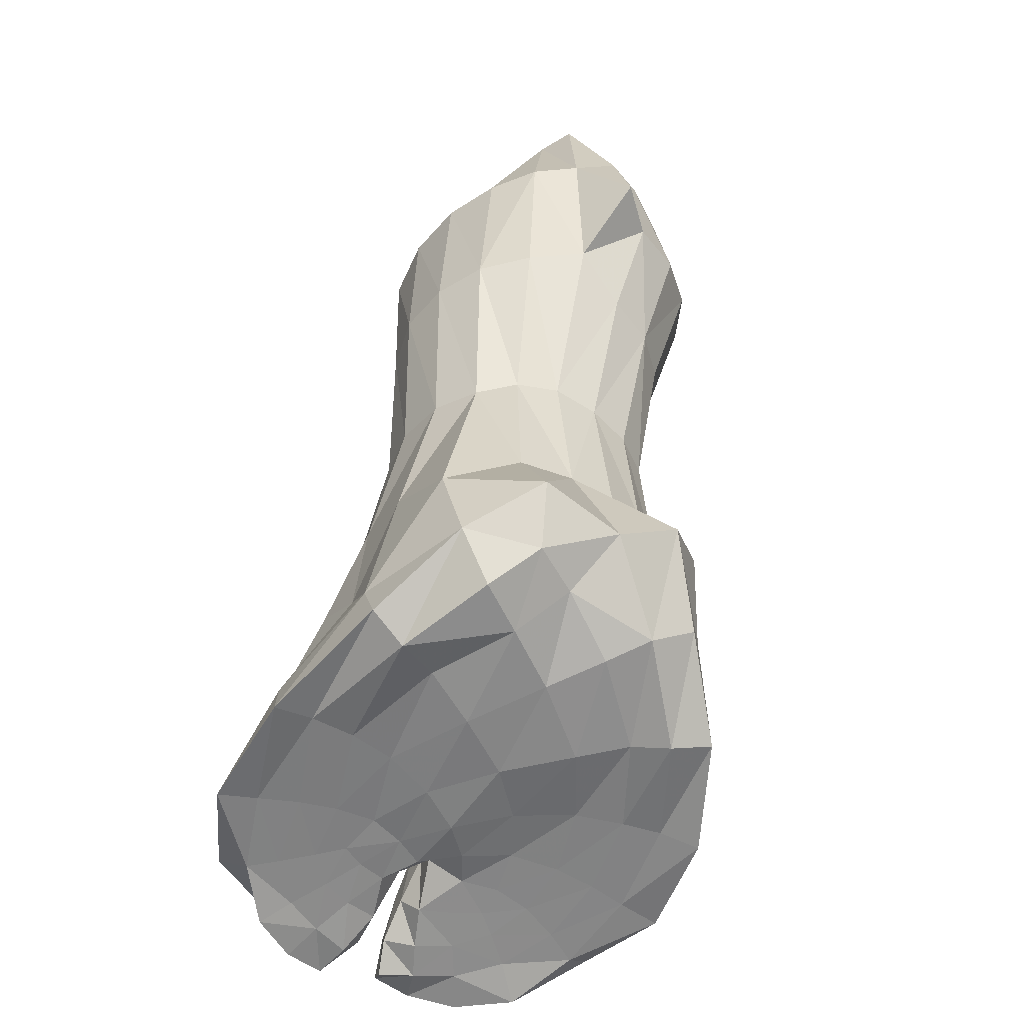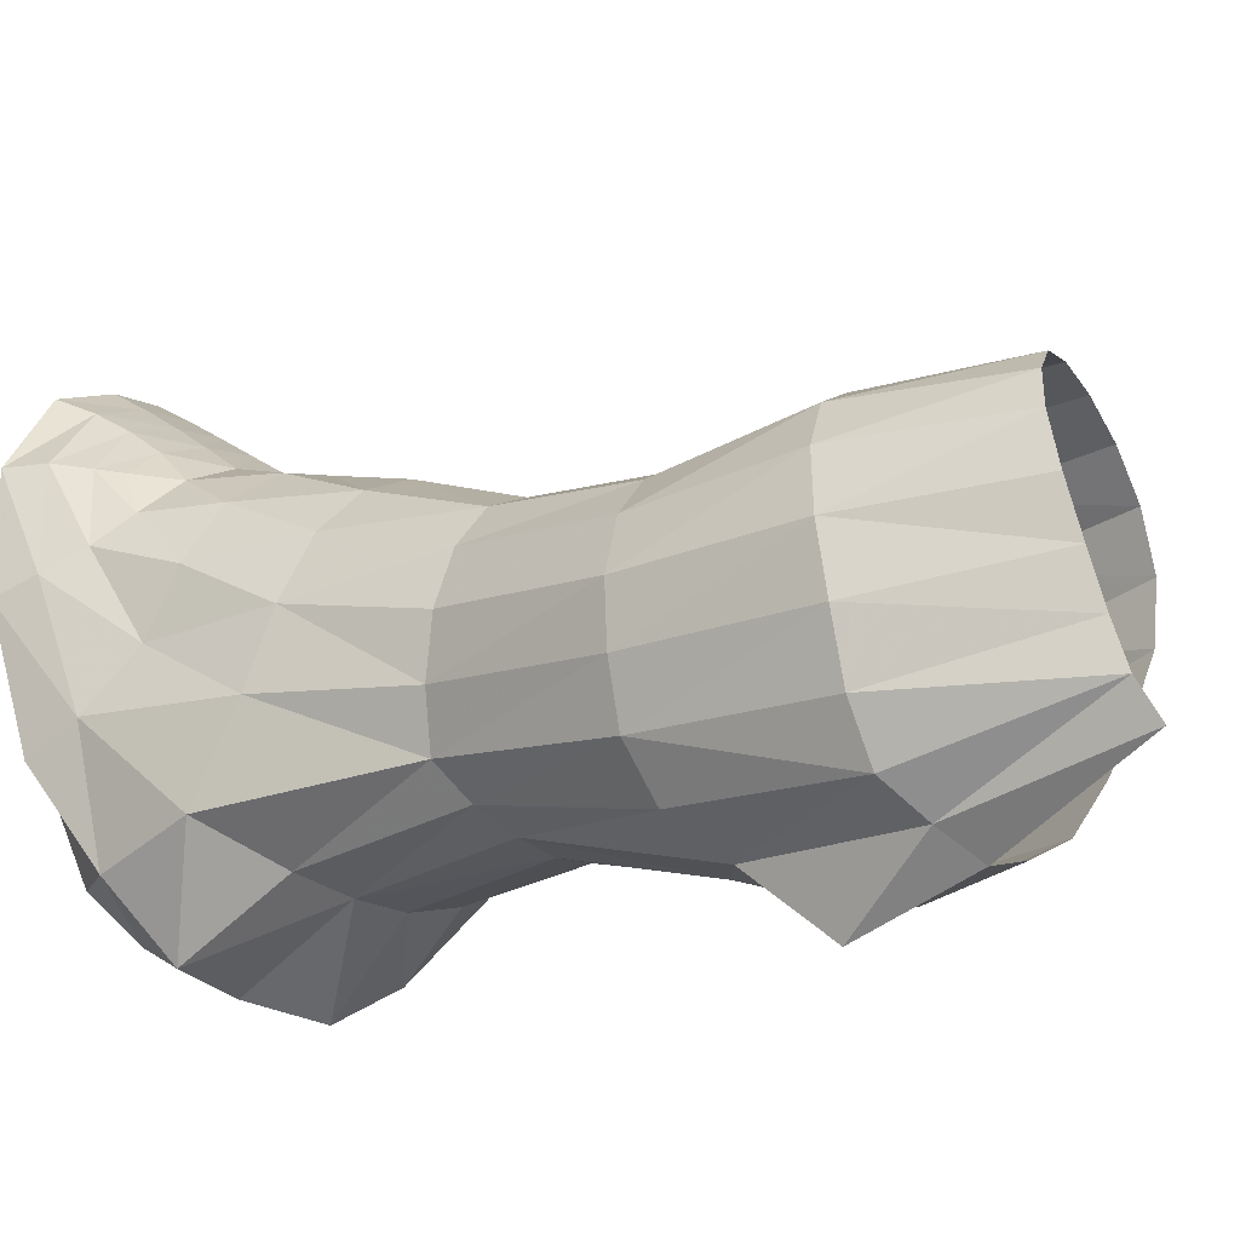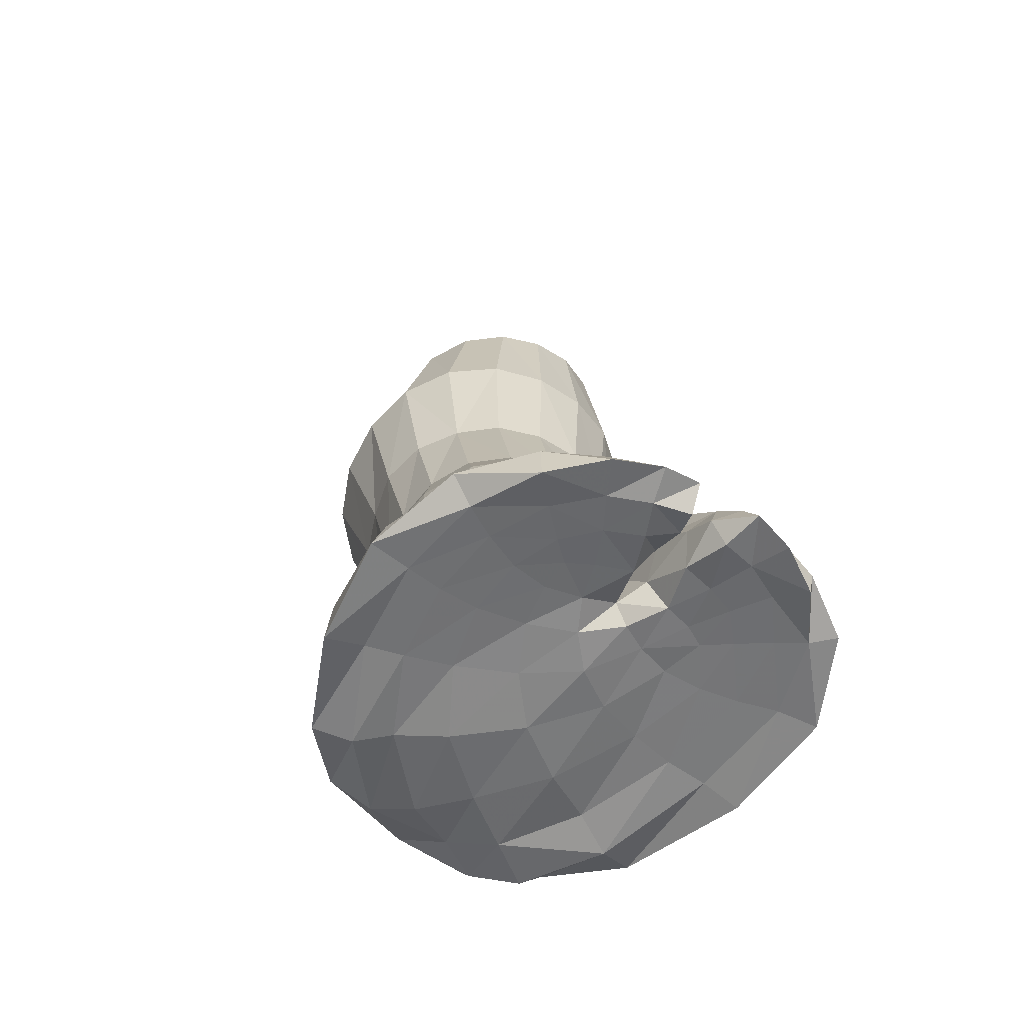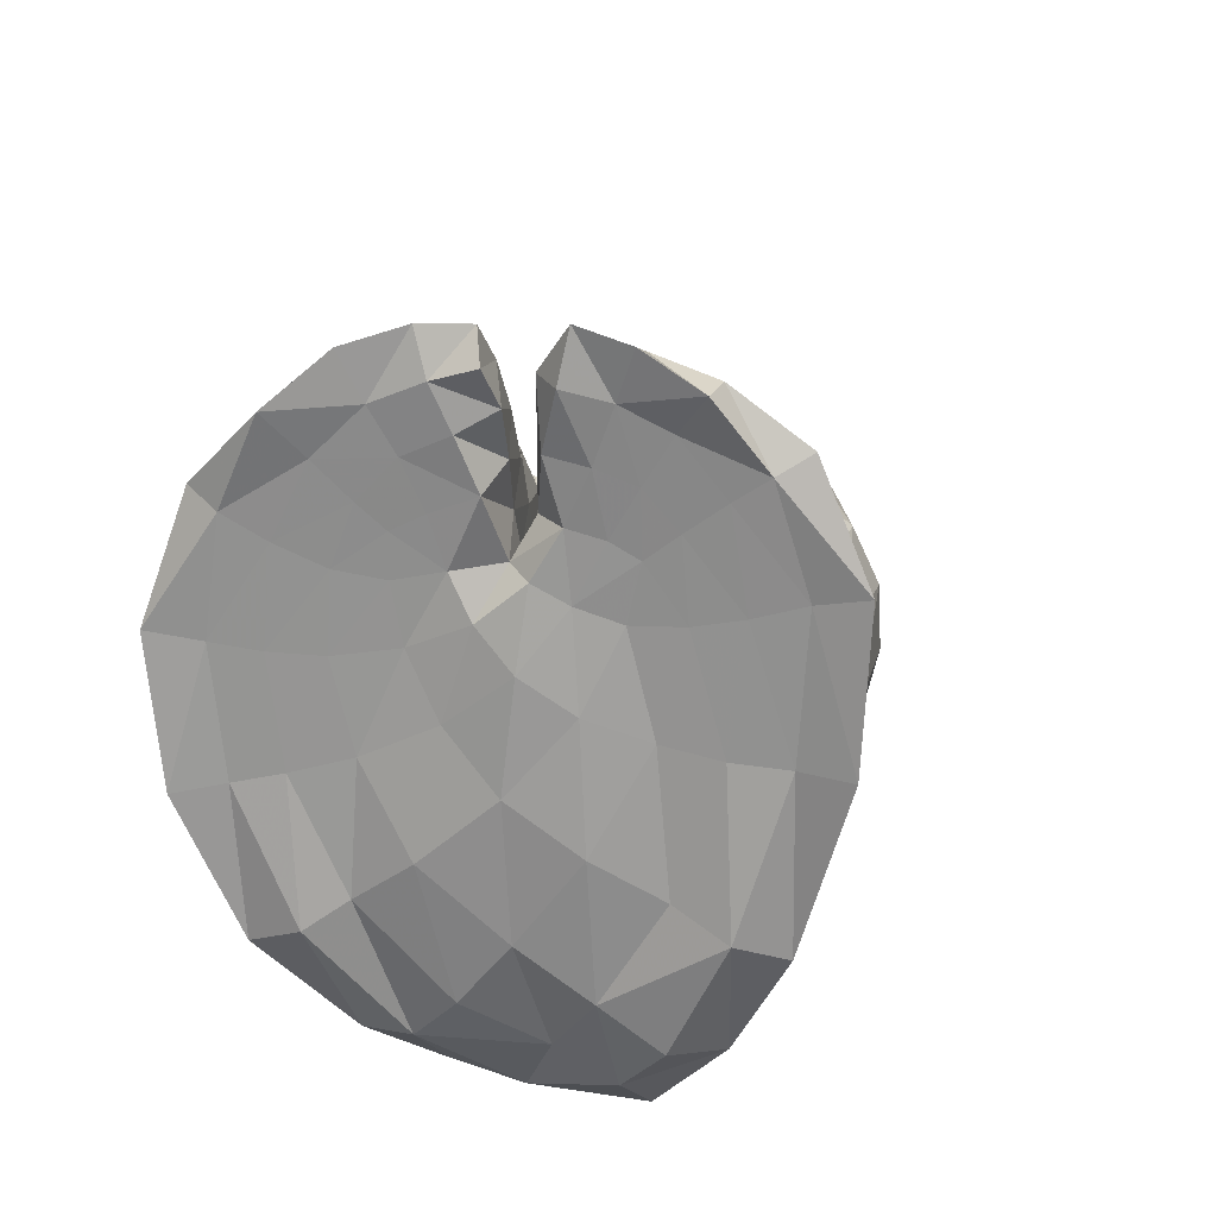
<metadata>
{"format":"obj","ext":"obj","renderer":"f3d","projection":"perspective","resolution":1024,"background":"white","views":[{"elev":-58.1,"azim":152.7,"up":"+Y"},{"elev":-33.6,"azim":123.5,"up":"+Z"},{"elev":-58.5,"azim":-32.0,"up":"+Y"},{"elev":20.2,"azim":8.9,"up":"+Z"}]}
</metadata>
<code>
v -0.398 0.1691 1.544
v -0.3508 0.1626 1.542
v -0.416 0.1495 1.513
v -0.4683 0.1746 1.537
v -0.4324 0.1636 1.525
v -0.3452 0.0975 1.109
v -0.2883 0.06425 1.172
v -0.2403 0.07005 1.285
v -0.247 0.1239 1.335
v -0.243 0.01755 1.264
v -0.3598 0.04653 1.148
v -0.4048 0.04307 1.177
v -0.4303 0.08546 1.123
v -0.3247 0.01656 1.19
v -0.3704 0.01425 1.224
v -0.4918 0.1271 1.115
v -0.4962 0.03054 1.184
v -0.5379 0.05786 1.172
v -0.4635 0.01686 1.217
v -0.635 0.07413 1.378
v -0.6119 0.1112 1.323
v -0.6108 0.08862 1.301
v -0.6233 0.1094 1.38
v -0.6082 0.1468 1.368
v -0.5959 0.1401 1.299
v -0.5814 0.124 1.247
v -0.2665 0.1038 1.535
v -0.227 0.07106 1.508
v -0.2404 0.09464 1.503
v -0.2607 0.07347 1.565
v -0.238 0.1119 1.456
v -0.2668 0.1338 1.496
v -0.2218 0.08112 1.427
v -0.4321 0.1519 1.449
v -0.42 0.1149 1.452
v -0.4185 0.1524 1.426
v -0.4319 0.1263 1.471
v -0.4796 0.00128 1.68
v -0.4701 -0.004831 1.646
v -0.4414 0.008586 1.679
v -0.4362 -0.009601 1.657
v -0.4735 0.03833 1.656
v -0.4349 0.03511 1.65
v -0.4269 0.00817 1.627
v -0.4219 0.07047 1.487
v -0.429 0.05557 1.547
v -0.4266 0.0264 1.522
v -0.4313 0.08957 1.506
v -0.4402 0.006608 1.571
v -0.4266 0.02988 1.588
v -0.3895 0.009415 1.552
v -0.4113 0.008308 1.516
v -0.4629 0.01051 1.52
v -0.4744 0.006229 1.558
v -0.3412 0.02606 1.662
v -0.3835 0.02967 1.666
v -0.3823 -0.003775 1.685
v -0.3421 -0.009339 1.674
v -0.3556 -0.000901 1.636
v -0.3908 -0.006489 1.645
v -0.4073 0.01634 1.648
v -0.3619 0.009201 1.545
v -0.3846 0.01026 1.501
v -0.3406 0.00954 1.533
v -0.3508 0.01215 1.49
v -0.3159 0.007145 1.553
v -0.3113 0.01023 1.492
v -0.3409 0.005124 1.582
v -0.499 0.006112 1.546
v -0.4996 0.008543 1.512
v -0.5192 0.002937 1.565
v -0.5365 0.005514 1.519
v -0.4902 0.001403 1.595
v -0.4139 0.08771 1.513
v -0.4138 0.07222 1.58
v -0.4155 0.1115 1.544
v -0.4103 0.03801 1.551
v -0.4466 0.006752 1.487
v -0.4553 -0.000706 1.612
v -0.4106 0.03712 1.618
v -0.3899 0.06082 1.639
v -0.2496 0.5536 1.288
v -0.3067 0.1497 1.525
v -0.3506 0.1274 1.574
v -0.3066 0.1151 1.56
v -0.3048 0.08267 1.592
v -0.2501 0.04295 1.59
v -0.3001 0.05081 1.621
v -0.2099 0.03815 1.517
v -0.2346 0.01112 1.608
v -0.2924 0.0198 1.647
v -0.1966 -0.000846 1.52
v -0.2086 0.04259 1.408
v -0.2034 3.6e-05 1.397
v -0.2596 0.001627 1.593
v -0.2353 0.006053 1.511
v -0.2434 0.009575 1.4
v -0.2811 0.00178 1.279
v -0.2742 0.00847 1.499
v -0.2869 0.01139 1.402
v -0.322 0.01255 1.301
v -0.3314 0.01236 1.411
v -0.3749 0.003742 1.332
v -0.4247 0.009646 1.265
v -0.4294 0.001862 1.371
v -0.4869 0.00283 1.321
v -0.5306 0.009376 1.29
v -0.563 0.001102 1.269
v -0.5704 0.007918 1.378
v -0.5241 0.009989 1.391
v -0.6078 0.005745 1.369
v -0.601 0.01104 1.255
v -0.6467 -0.00314 1.363
v -0.6178 0.002463 1.467
v -0.5808 0.004927 1.462
v -0.6602 0.001391 1.473
v -0.6442 0.03969 1.37
v -0.6459 0.04453 1.472
v -0.6053 -0.001555 1.555
v -0.6301 0.01811 1.566
v -0.6106 0.05585 1.551
v -0.5904 0.08899 1.538
v -0.6292 0.07975 1.47
v -0.5585 0.06233 1.598
v -0.5736 0.02729 1.622
v -0.5429 0.09584 1.574
v -0.5292 0.1316 1.547
v -0.574 0.1243 1.517
v -0.4964 0.1033 1.591
v -0.508 0.06769 1.619
v -0.484 0.1392 1.563
v -0.5144 0.1694 1.519
v -0.4395 0.1378 1.561
v -0.4507 0.1069 1.596
v -0.4308 0.1423 1.496
v -0.4297 0.1127 1.532
v -0.4293 0.08446 1.572
v -0.4306 0.05964 1.612
v -0.4628 0.07303 1.627
v -0.5192 0.0325 1.647
v -0.5268 -0.006725 1.665
v -0.5743 -0.01395 1.625
v -0.509 -0.002793 1.629
v -0.5462 -0.001172 1.592
v -0.5733 0.001826 1.536
v -0.5403 0.007783 1.46
v -0.4916 0.0109 1.467
v -0.4684 0.007352 1.417
v -0.4193 0.001985 1.455
v -0.3794 0.005675 1.428
v -0.559 0.1608 1.491
v -0.5968 0.1532 1.441
v -0.6127 0.1161 1.459
v -0.277 0.5576 1.332
v -0.5651 0.09723 1.207
v -0.6082 0.05646 1.278
v -0.2859 0.004296 1.575
v -0.3191 0.001278 1.618
v -0.2981 -0.009823 1.646
v -0.3709 0.003992 1.593
v -0.4023 0.005587 1.6
v -0.3459 0.05855 1.635
v -0.349 0.09285 1.605
v -0.3945 0.09626 1.607
v -0.397 0.133 1.574
v -0.3459 0.2163 1.516
v -0.4445 0.2162 1.518
v -0.4301 0.1816 1.494
v -0.4014 0.2137 1.521
v -0.4156 0.1787 1.489
v -0.4401 0.3123 1.486
v -0.3887 0.3093 1.488
v -0.3433 0.2044 1.158
v -0.2716 0.1607 1.186
v -0.2579 0.2168 1.263
v -0.3585 0.7243 1.04
v -0.3787 0.5624 1.07
v -0.4036 0.6298 0.999
v -0.4003 0.7416 1.024
v -0.4438 0.6323 1.042
v -0.4404 0.7519 1.044
v -0.4328 0.528 1.093
v -0.3136 0.7081 1.061
v -0.322 0.5394 1.093
v -0.416 0.1655 1.458
v -0.4308 0.1663 1.466
v -0.3644 0.8883 1.062
v -0.3301 0.8722 1.133
v -0.3107 0.8694 1.177
v -0.3423 0.8783 1.092
v -0.2782 0.7094 1.103
v -0.2508 0.7151 1.156
v -0.2786 0.5366 1.13
v -0.2521 0.5435 1.179
v -0.3041 0.3586 1.184
v -0.2772 0.3716 1.227
v -0.341 0.3696 1.16
v -0.4012 0.2173 1.158
v -0.3847 0.3785 1.152
v -0.4324 0.3787 1.157
v -0.4516 0.2284 1.165
v -0.495 0.2478 1.184
v -0.4773 0.3799 1.173
v -0.4809 0.5254 1.116
v -0.4952 0.641 1.067
v -0.5123 0.3846 1.201
v -0.5148 0.531 1.152
v -0.5362 0.6605 1.109
v -0.4951 0.7908 1.121
v -0.4777 0.7675 1.073
v -0.5585 0.6788 1.163
v -0.532 0.5401 1.198
v -0.5068 0.808 1.171
v -0.5626 0.6894 1.226
v -0.5186 0.8238 1.226
v -0.5495 0.695 1.286
v -0.5131 0.8334 1.28
v -0.5174 0.6983 1.337
v -0.487 0.838 1.324
v -0.4695 0.7005 1.371
v -0.4488 0.8406 1.353
v -0.4133 0.7021 1.386
v -0.4042 0.8434 1.367
v -0.3568 0.7039 1.383
v -0.3048 0.7061 1.363
v -0.3191 0.8531 1.345
v -0.359 0.8477 1.364
v -0.2626 0.7093 1.327
v -0.2927 0.8587 1.311
v -0.239 0.7129 1.275
v -0.2804 0.8643 1.269
v -0.2365 0.7152 1.215
v -0.2901 0.8674 1.223
v -0.2404 0.5489 1.234
v -0.2657 0.3848 1.281
v -0.2711 0.3982 1.333
v -0.2541 0.2471 1.33
v -0.2658 0.2714 1.393
v -0.2396 0.161 1.39
v -0.2574 0.1864 1.448
v -0.2959 0.291 1.441
v -0.2963 0.2073 1.492
v -0.5472 0.2111 1.467
v -0.5019 0.2219 1.499
v -0.584 0.2022 1.419
v -0.6016 0.1959 1.35
v -0.5734 0.2832 1.327
v -0.5912 0.1907 1.274
v -0.5596 0.2707 1.267
v -0.5647 0.2954 1.386
v -0.5314 0.4151 1.337
v -0.5394 0.4045 1.29
v -0.5364 0.3058 1.436
v -0.5083 0.4231 1.378
v -0.5021 0.5587 1.337
v -0.5311 0.5541 1.297
v -0.4921 0.3121 1.469
v -0.4711 0.4264 1.407
v -0.4632 0.5617 1.368
v -0.4254 0.4258 1.421
v -0.4151 0.5626 1.383
v -0.332 0.418 1.405
v -0.317 0.5603 1.364
v -0.3642 0.5623 1.382
v -0.3776 0.4227 1.42
v -0.2932 0.4106 1.377
v -0.339 0.3028 1.473
v -0.5431 0.5476 1.248
v -0.5301 0.3935 1.242
v -0.5324 0.2593 1.218
v -0.538 0.1612 1.158
v -0.5685 0.1807 1.21
v -0.4154 0.1309 1.481
f 181 205 210
f 205 181 180
f 176 190 183
f 177 176 183
f 176 177 178
f 177 180 178
f 180 179 178
f 179 180 181
f 178 179 176
f 179 187 176
f 176 187 190
f 121 116 120
f 120 124 121
f 124 120 125
f 156 113 117
f 116 117 113
f 117 116 118
f 116 121 118
f 122 118 121
f 124 122 121
f 122 124 126
f 127 122 126
f 122 127 128
f 132 128 127
f 128 123 122
f 118 122 123
f 128 132 151
f 151 153 128
f 123 128 153
f 20 123 153
f 20 118 123
f 118 20 117
f 22 117 20
f 117 22 156
f 26 156 22
f 156 26 155
f 272 155 26
f 248 26 25
f 26 248 272
f 248 270 272
f 272 270 271
f 271 155 272
f 16 155 271
f 155 16 18
f 112 155 18
f 155 112 156
f 113 156 112
f 120 142 125
f 119 142 120
f 116 119 120
f 119 116 114
f 113 114 116
f 114 113 111
f 112 111 113
f 111 112 108
f 18 108 112
f 108 18 17
f 142 119 144
f 145 144 119
f 119 114 145
f 145 114 115
f 114 111 115
f 111 109 115
f 108 109 111
f 109 108 107
f 17 107 108
f 107 17 19
f 107 106 110
f 109 107 110
f 146 109 110
f 115 109 146
f 72 115 146
f 115 72 145
f 71 145 72
f 145 71 144
f 73 144 71
f 144 73 143
f 71 72 69
f 54 71 69
f 71 54 73
f 69 72 70
f 70 72 146
f 146 147 70
f 110 147 146
f 147 110 148
f 106 148 110
f 148 106 105
f 105 149 148
f 105 150 149
f 150 63 149
f 149 63 52
f 149 52 78
f 78 148 149
f 148 78 147
f 63 150 65
f 64 63 65
f 62 63 64
f 51 63 62
f 63 51 52
f 51 47 52
f 78 52 47
f 78 47 53
f 147 78 53
f 70 147 53
f 49 53 47
f 79 49 50
f 49 46 50
f 46 49 47
f 45 46 47
f 37 45 35
f 44 79 50
f 46 45 48
f 45 37 48
f 46 48 136
f 136 137 46
f 50 46 137
f 41 43 40
f 43 41 44
f 39 44 41
f 44 39 79
f 39 73 79
f 73 49 79
f 49 73 54
f 53 49 54
f 69 53 54
f 69 70 53
f 40 39 41
f 73 39 143
f 38 143 39
f 38 39 40
f 40 42 38
f 138 139 42
f 138 134 139
f 185 186 34
f 170 186 185
f 170 168 186
f 168 135 186
f 135 168 5
f 168 4 5
f 4 133 5
f 133 4 131
f 133 131 134
f 169 168 170
f 172 260 171
f 171 169 172
f 169 171 167
f 167 168 169
f 4 168 167
f 220 261 222
f 261 220 259
f 260 261 259
f 259 258 260
f 258 171 260
f 171 258 257
f 167 171 257
f 257 244 167
f 244 4 167
f 4 244 132
f 244 253 243
f 253 244 257
f 254 253 257
f 257 258 254
f 258 255 254
f 255 258 259
f 220 255 259
f 255 220 218
f 219 218 220
f 218 219 217
f 152 243 245
f 253 245 243
f 245 253 250
f 254 250 253
f 251 250 254
f 255 251 254
f 251 255 256
f 255 216 256
f 216 268 256
f 268 216 214
f 212 269 268
f 268 269 252
f 268 252 256
f 256 252 251
f 214 212 268
f 212 214 211
f 211 207 212
f 206 212 207
f 212 206 269
f 206 249 269
f 249 252 269
f 252 249 247
f 247 251 252
f 251 247 250
f 214 213 211
f 216 215 214
f 214 215 213
f 216 255 218
f 218 217 216
f 216 217 215
f 220 221 219
f 222 223 221
f 221 220 222
f 223 222 224
f 225 226 227
f 226 228 229
f 226 225 228
f 225 154 228
f 154 225 263
f 262 154 263
f 262 263 264
f 264 265 262
f 262 267 266
f 154 262 266
f 154 266 236
f 236 82 154
f 235 82 236
f 82 235 234
f 241 166 242
f 166 241 267
f 266 267 241
f 266 241 238
f 238 236 266
f 237 236 238
f 236 237 235
f 237 196 235
f 196 237 175
f 175 195 196
f 6 174 7
f 8 7 174
f 175 8 174
f 8 175 9
f 9 175 237
f 237 239 9
f 238 239 237
f 239 238 240
f 241 240 238
f 240 241 242
f 31 240 32
f 240 31 239
f 239 31 33
f 33 9 239
f 93 9 33
f 93 8 9
f 33 89 93
f 89 33 28
f 31 28 33
f 28 31 29
f 94 8 93
f 92 94 93
f 93 89 92
f 87 92 89
f 89 30 87
f 30 89 28
f 28 27 30
f 27 28 29
f 29 32 27
f 31 32 29
f 90 92 87
f 242 32 240
f 32 242 83
f 27 32 83
f 27 83 85
f 30 27 85
f 30 85 86
f 30 86 87
f 87 86 88
f 88 90 87
f 90 88 91
f 88 55 91
f 55 88 162
f 86 162 88
f 162 86 163
f 85 163 86
f 85 84 163
f 83 84 85
f 83 2 84
f 242 2 83
f 2 242 166
f 166 1 2
f 2 1 165
f 2 165 84
f 84 165 164
f 84 164 163
f 81 163 164
f 163 81 162
f 81 56 162
f 162 56 55
f 1 76 165
f 75 165 76
f 165 75 164
f 75 81 164
f 61 56 81
f 80 61 81
f 81 75 80
f 77 80 75
f 75 74 77
f 74 75 76
f 3 74 76
f 76 1 3
f 74 3 273
f 160 60 161
f 59 58 57
f 57 60 59
f 60 160 59
f 66 99 157
f 159 59 158
f 59 159 58
f 159 55 58
f 55 57 58
f 55 56 57
f 61 57 56
f 98 100 101
f 100 98 97
f 97 99 100
f 99 97 96
f 96 157 99
f 157 96 95
f 95 158 157
f 158 95 159
f 95 91 159
f 55 159 91
f 91 95 90
f 95 92 90
f 92 95 96
f 96 94 92
f 94 96 97
f 10 94 97
f 10 97 98
f 7 10 98
f 7 8 10
f 8 94 10
f 271 201 16
f 198 16 201
f 16 198 13
f 13 198 6
f 11 13 6
f 6 7 11
f 11 7 14
f 7 98 14
f 98 15 14
f 15 98 101
f 16 17 18
f 17 16 13
f 12 17 13
f 11 12 13
f 11 15 12
f 14 15 11
f 17 12 19
f 12 104 19
f 104 12 15
f 15 103 104
f 103 15 101
f 101 102 103
f 102 101 100
f 100 67 102
f 67 100 99
f 99 66 67
f 66 64 67
f 64 65 67
f 65 102 67
f 102 65 150
f 103 102 150
f 103 150 105
f 103 105 104
f 104 105 106
f 106 19 104
f 19 106 107
f 195 173 197
f 234 235 196
f 234 196 194
f 195 194 196
f 194 195 193
f 197 193 195
f 193 197 184
f 199 184 197
f 184 199 177
f 177 199 182
f 180 177 182
f 232 234 194
f 232 194 192
f 193 192 194
f 192 193 191
f 193 183 191
f 183 193 184
f 183 184 177
f 234 230 82
f 230 234 232
f 231 230 232
f 231 232 233
f 232 189 233
f 189 232 192
f 192 188 189
f 188 192 191
f 191 190 188
f 190 191 183
f 229 230 231
f 229 228 230
f 228 82 230
f 82 228 154
f 246 250 247
f 250 246 245
f 24 245 246
f 245 24 152
f 23 152 24
f 24 21 23
f 24 25 21
f 24 246 25
f 246 248 25
f 247 248 246
f 248 247 249
f 248 249 270
f 249 206 270
f 243 132 244
f 132 243 151
f 243 152 151
f 151 152 153
f 152 23 153
f 153 23 20
f 20 23 21
f 20 21 22
f 25 22 21
f 22 25 26
f 4 132 131
f 131 132 127
f 127 129 131
f 129 127 126
f 129 126 130
f 126 124 130
f 124 140 130
f 140 124 125
f 125 141 140
f 141 125 142
f 131 129 134
f 129 139 134
f 139 129 130
f 130 42 139
f 42 130 140
f 42 140 38
f 140 141 38
f 143 38 141
f 142 143 141
f 143 142 144
f 195 175 174
f 173 195 174
f 6 173 174
f 6 198 173
f 198 197 173
f 197 198 199
f 198 200 199
f 200 182 199
f 200 204 182
f 204 200 203
f 200 202 203
f 202 200 201
f 200 198 201
f 209 211 213
f 211 209 208
f 207 211 208
f 208 204 207
f 204 206 207
f 206 204 203
f 270 206 203
f 203 202 270
f 202 271 270
f 271 202 201
f 180 182 204
f 204 205 180
f 205 204 208
f 208 210 205
f 208 209 210
f 51 77 47
f 47 77 74
f 45 47 74
f 273 45 74
f 35 45 273
f 35 34 37
f 186 37 34
f 34 35 36
f 37 186 135
f 48 37 135
f 135 136 48
f 137 138 50
f 44 50 138
f 138 43 44
f 42 40 43
f 138 42 43
f 134 138 137
f 133 134 137
f 137 136 133
f 136 5 133
f 5 136 135
f 36 185 34
f 260 172 265
f 224 227 223
f 222 264 224
f 264 222 261
f 265 264 261
f 261 260 265
f 227 224 225
f 224 263 225
f 263 224 264
f 172 262 265
f 1 166 169
f 166 172 169
f 172 166 267
f 262 172 267
f 1 170 3
f 170 1 169
f 273 3 170
f 170 185 273
f 185 35 273
f 35 185 36
f 57 61 60
f 161 60 61
f 161 61 80
f 80 77 161
f 51 161 77
f 161 51 160
f 160 51 62
f 62 68 160
f 64 68 62
f 66 68 64
f 68 59 160
f 68 66 157
f 157 158 68
f 59 68 158

</code>
